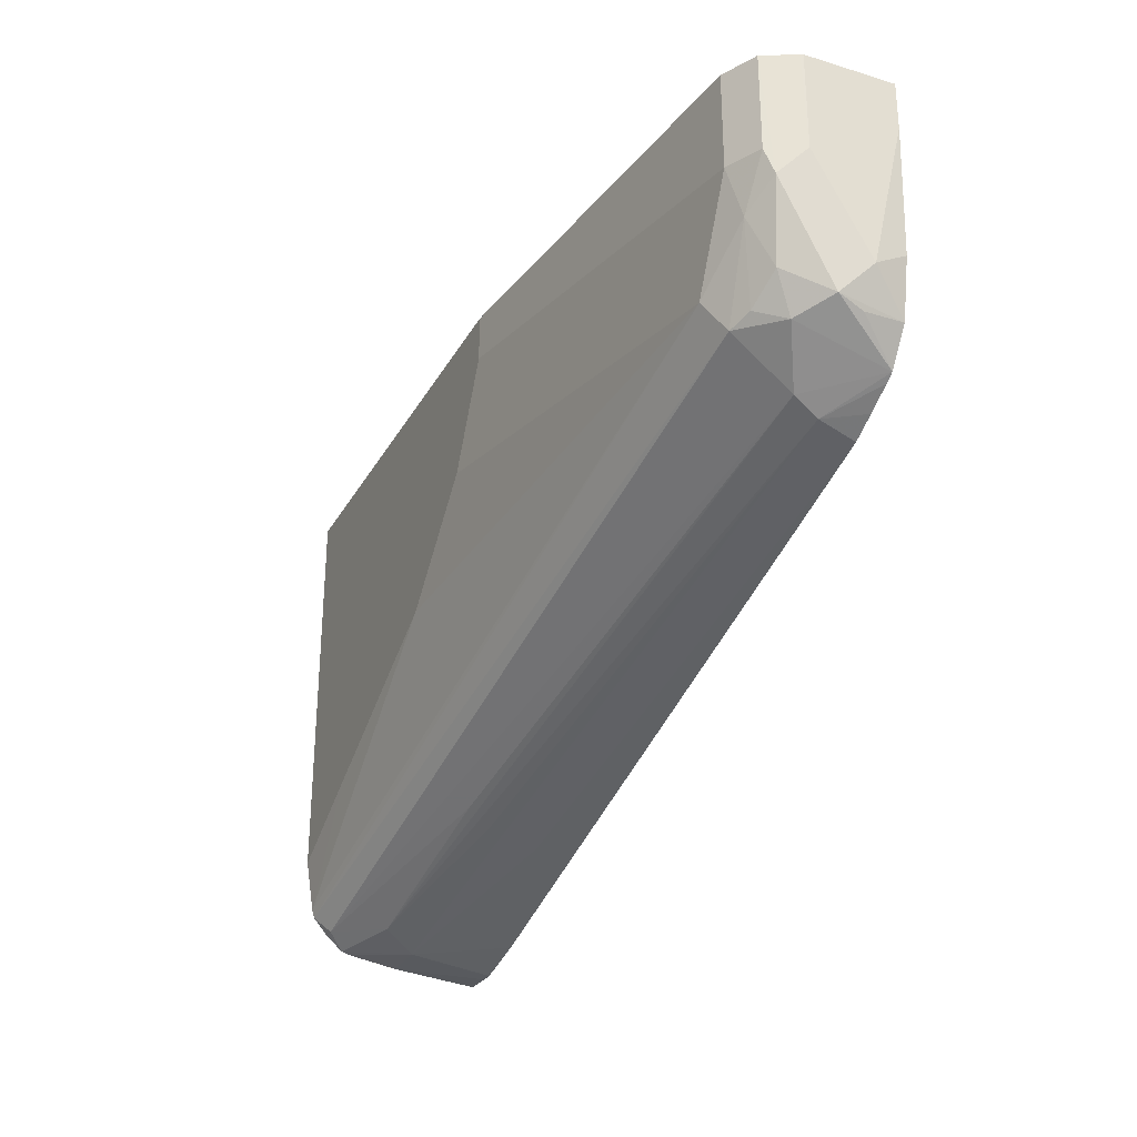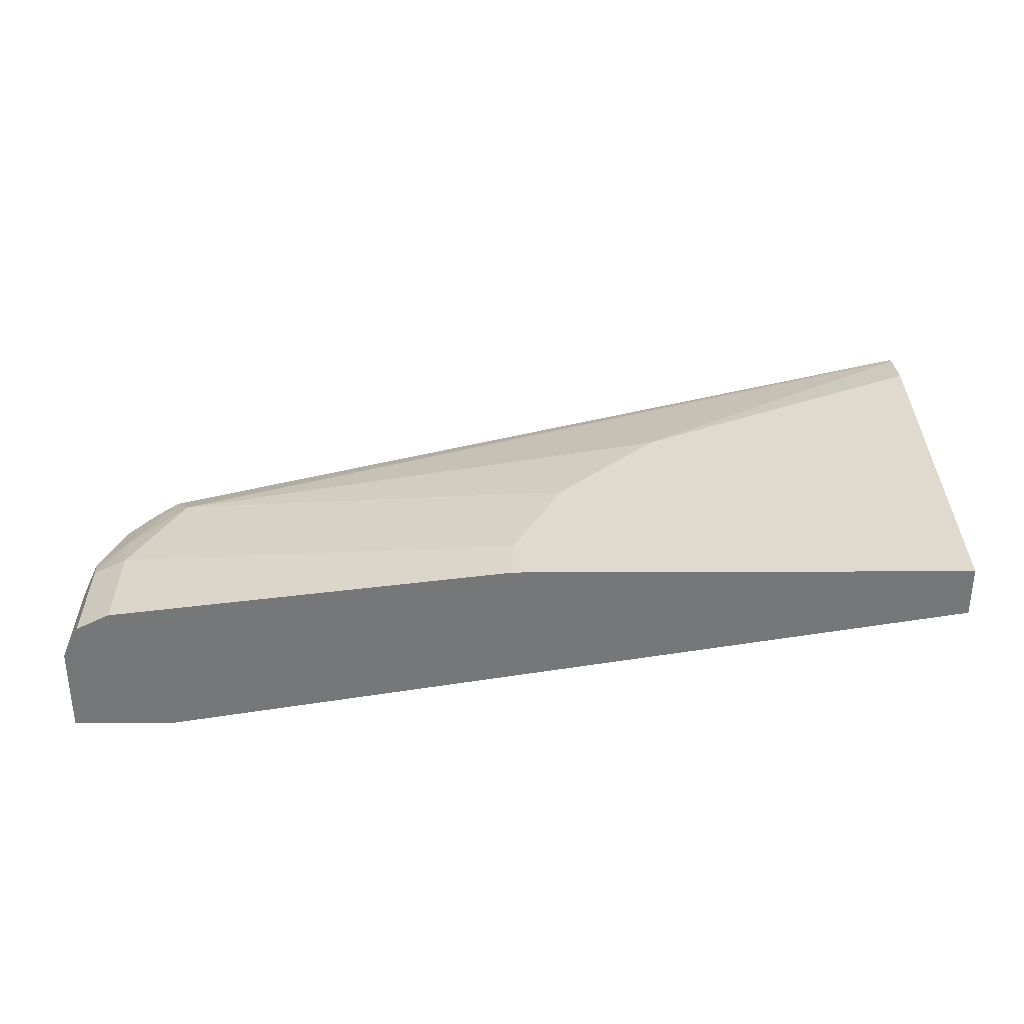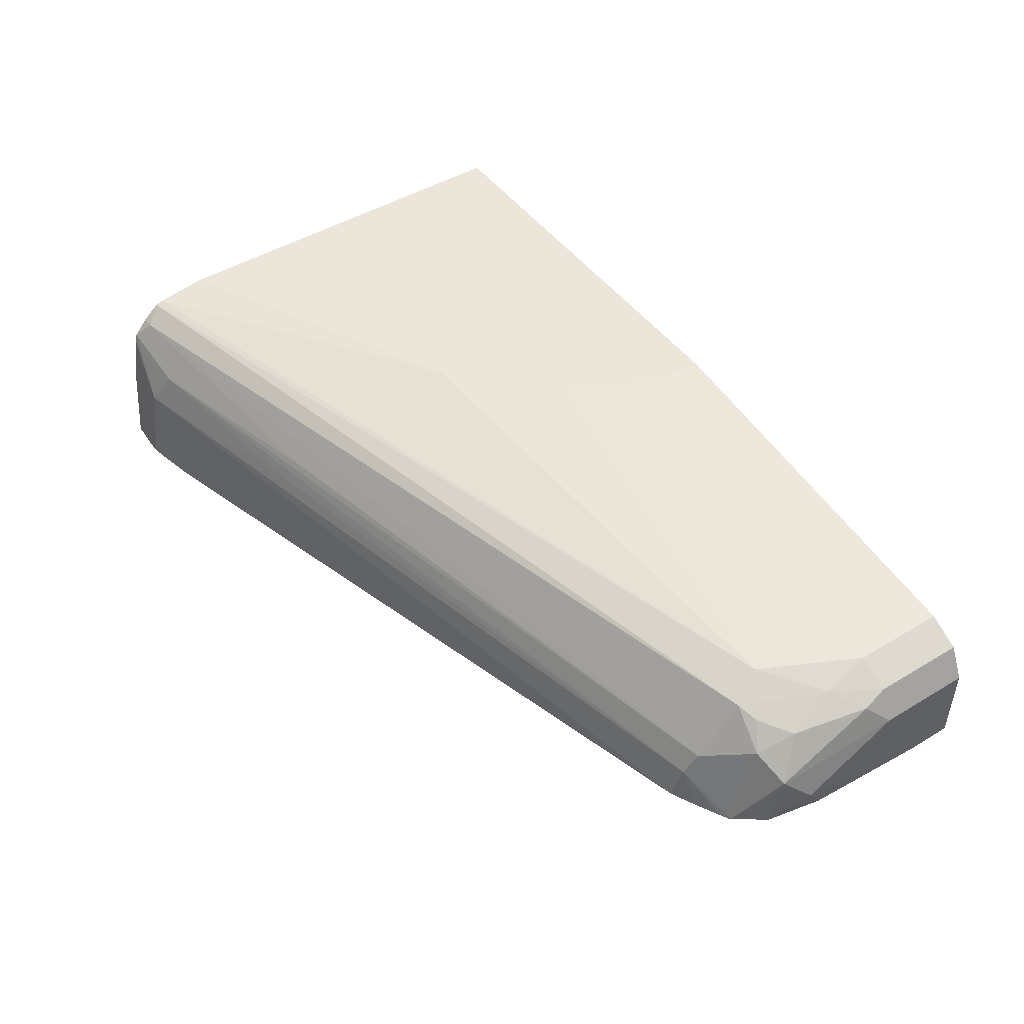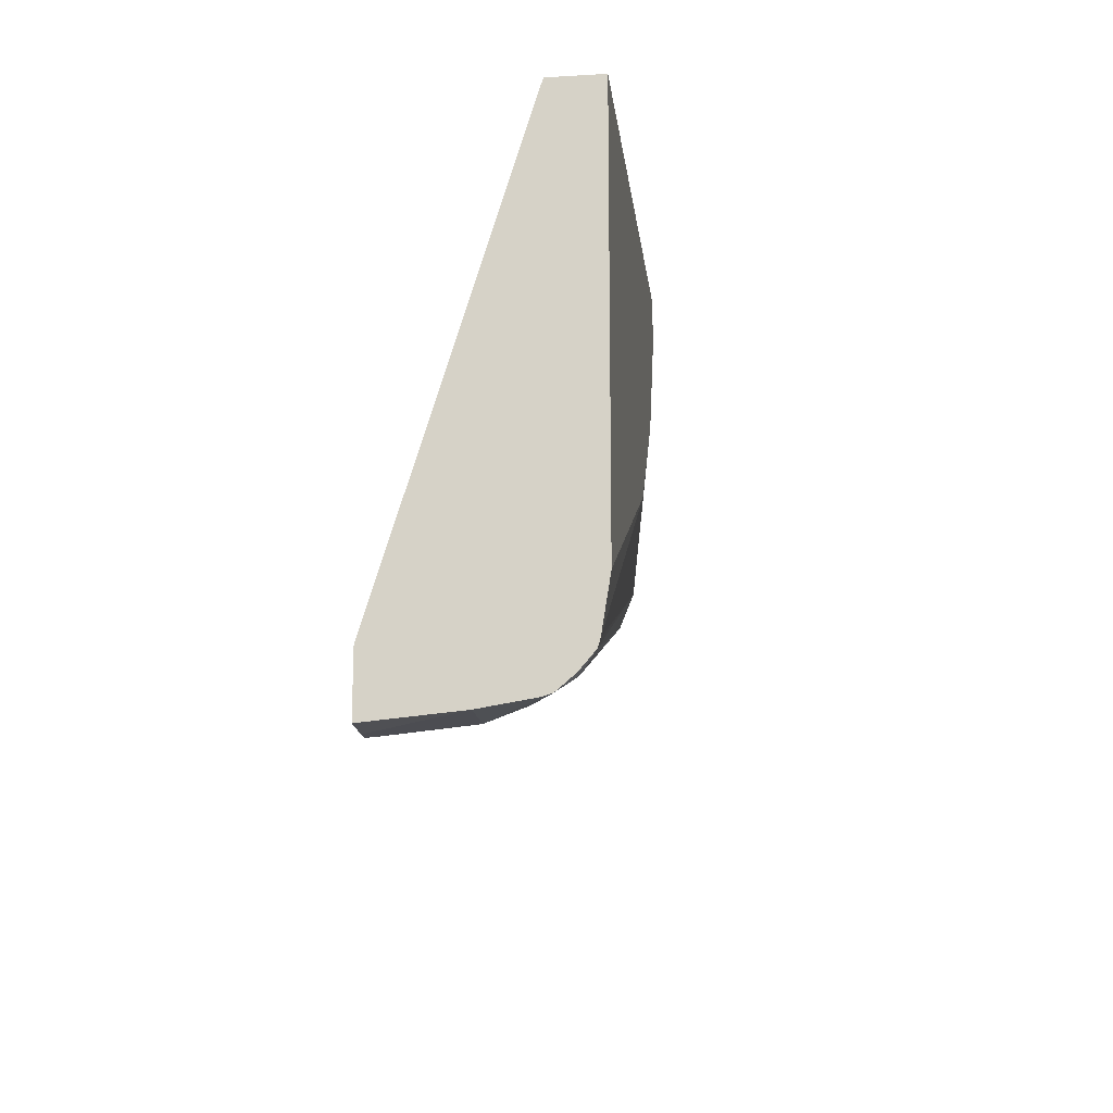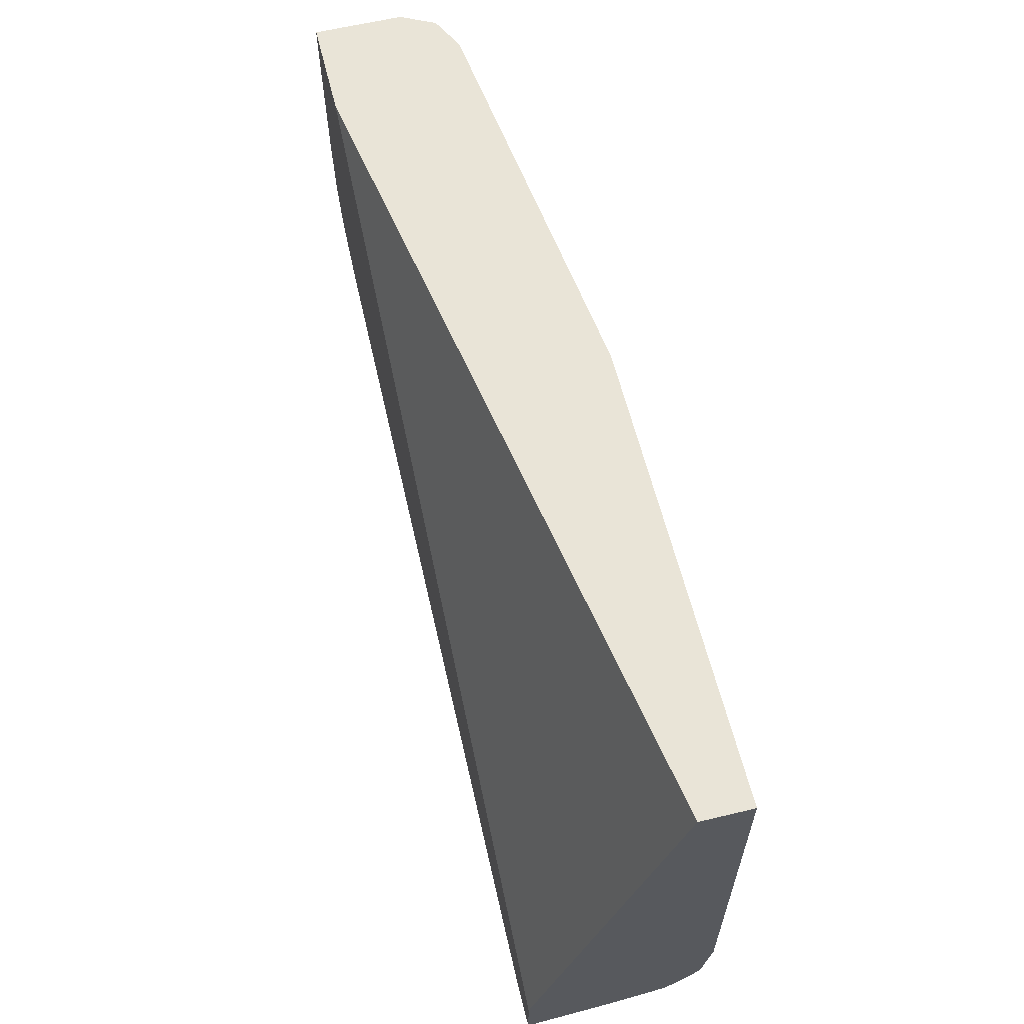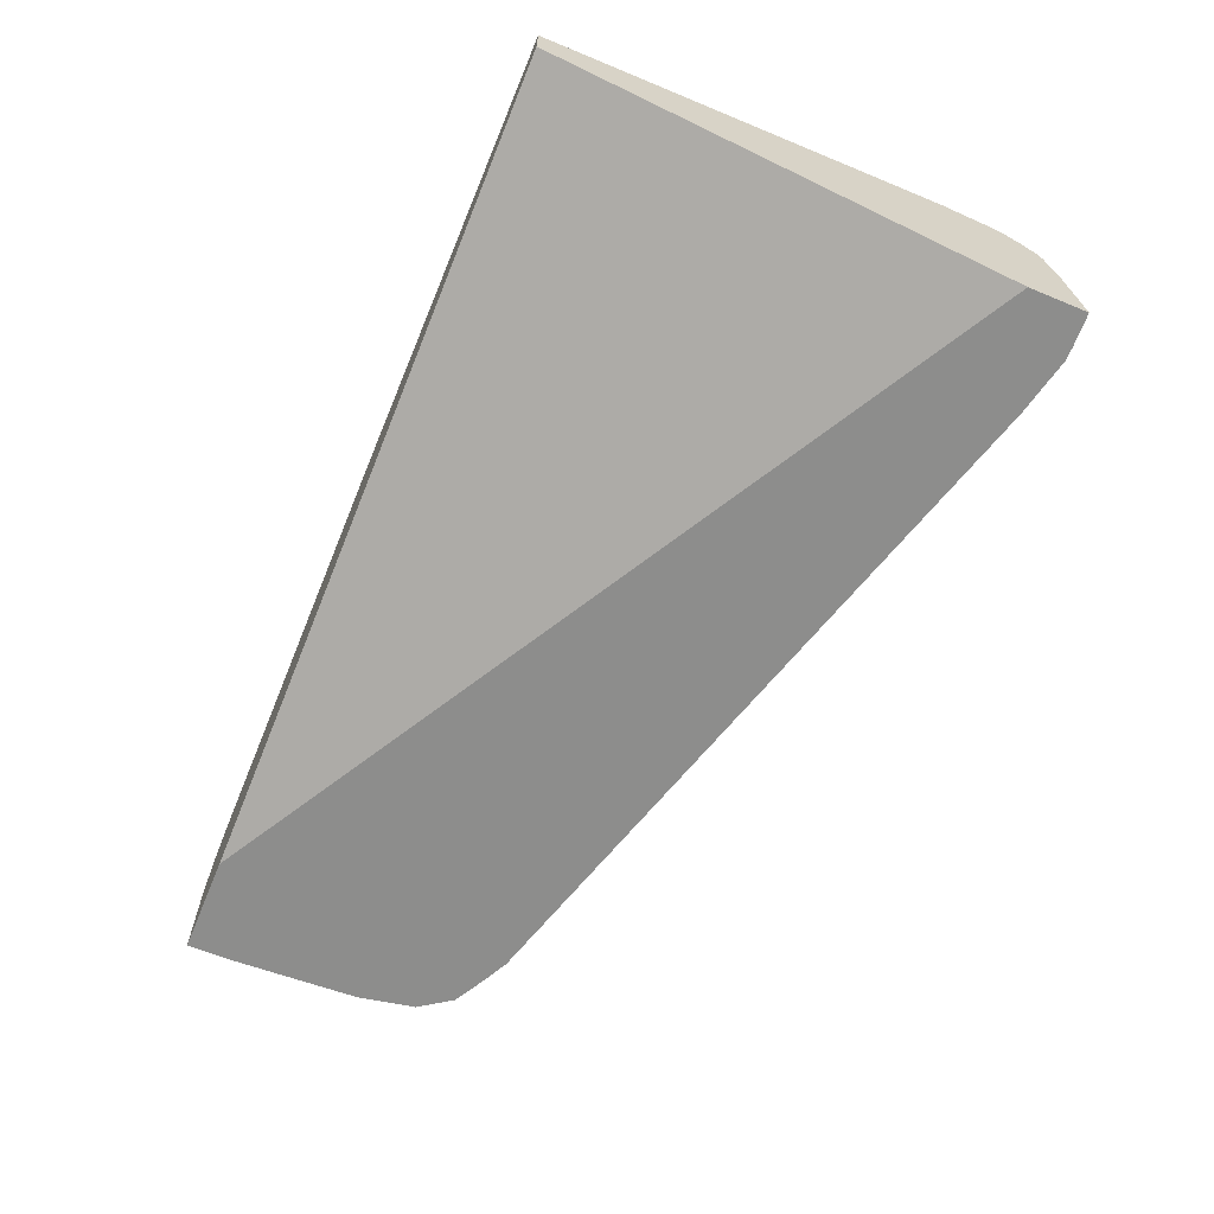
<metadata>
{"format":"obj","ext":"obj","renderer":"f3d","projection":"perspective","resolution":1024,"background":"white","views":[{"elev":-28.9,"azim":-114.3,"up":"+Z"},{"elev":32.9,"azim":-0.3,"up":"+Y"},{"elev":46.8,"azim":-124.3,"up":"+Y"},{"elev":-16.3,"azim":96.8,"up":"+Z"},{"elev":60.9,"azim":76.2,"up":"+Z"},{"elev":-64.4,"azim":67.4,"up":"+Y"}]}
</metadata>
<code>
v -0.4873 -0.01401 -0.1935
v -0.4923 -0.01401 -0.1935
v -0.4941 0.01901 -0.19
v -0.4752 0.01892 -0.19
v -0.4752 -0.01401 -0.1929
v -0.5137 -0.01401 -0.1888
v -0.5004 0.03167 -0.1837
v -0.4752 0.04106 -0.186
v -0.4752 0.038 -0.187
v -0.5701 9.6e-07 -0.171
v -0.7797 -0.01401 -0.1128
v -0.7815 9.6e-07 -0.1093
v -0.5725 0.01901 -0.1663
v -0.4752 -0.01401 -0.171
v -0.4798 0.04751 -0.1805
v -0.7839 0.009503 -0.1045
v -0.5748 0.0285 -0.1615
v -0.4752 0.04751 -0.1805
v -0.7891 -0.01401 -0.1081
v -0.7986 -0.01401 -0.103
v -0.8022 -0.01401 -0.1009
v -0.4752 0.038 -0.001381
v -0.7791 -0.01401 -0.001381
v -0.4752 0.05302 -0.1741
v -0.7854 0.03167 -0.08868
v -0.8005 0.01901 -0.09028
v -0.8108 -0.01401 -0.08868
v -0.8108 9.6e-07 -0.08868
v -0.8124 0.009503 -0.08552
v -0.4752 0.05701 -0.001381
v -0.8171 -0.01401 -0.001381
v -0.4752 0.05394 -0.171
v -0.7791 0.038 -0.07602
v -0.7934 0.0285 -0.08552
v -0.8005 0.03325 -0.05702
v -0.8044 0.02533 -0.07602
v -0.8149 -0.01401 -0.06679
v -0.8171 -0.001355 -0.07467
v -0.8171 0.01901 -0.03802
v -0.8124 0.0285 -0.04752
v -0.4752 0.05701 -0.1519
v -0.6461 0.05701 -0.001381
v -0.8171 0.01901 -0.001381
v -0.8171 -0.01401 -0.01901
v -0.5891 0.05701 -0.09502
v -0.5131 0.05701 -0.133
v -0.7981 0.038 -0.03802
v -0.6271 0.05701 -0.05702
v -0.8108 0.03167 -0.03802
v -0.8167 0.01992 -0.001381
v -0.8108 0.03167 -0.001381
v -0.6461 0.05701 -0.01901
v -0.7981 0.038 -0.001381
f 25 35 33
f 30 41 46
f 29 40 36
f 29 39 40
f 29 38 39
f 27 29 28
f 27 38 29
f 27 37 38
f 26 29 36
f 26 36 34
f 25 34 35
f 21 29 26
f 24 33 32
f 24 25 33
f 22 31 23
f 22 43 31
f 22 50 43
f 22 51 50
f 22 53 51
f 22 42 53
f 22 30 42
f 30 46 45
f 25 26 34
f 30 45 48
f 47 52 48
f 30 52 42
f 21 28 29
f 47 51 53
f 47 49 51
f 42 47 53
f 42 52 47
f 40 50 51
f 40 51 49
f 39 50 40
f 39 43 50
f 37 44 38
f 35 49 47
f 35 40 49
f 35 36 40
f 34 36 35
f 33 48 45
f 33 47 48
f 33 35 47
f 32 46 41
f 32 45 46
f 32 33 45
f 31 38 44
f 31 39 38
f 31 43 39
f 30 48 52
f 21 27 28
f 1 14 23
f 16 21 26
f 3 12 13
f 3 11 12
f 3 10 11
f 3 6 10
f 3 9 4
f 3 8 9
f 3 7 8
f 2 6 3
f 1 6 2
f 1 19 11
f 3 13 7
f 1 20 19
f 1 27 21
f 1 37 27
f 1 44 37
f 1 31 44
f 1 23 31
f 1 5 14
f 1 4 5
f 1 3 4
f 1 2 3
f 16 26 25
f 1 21 20
f 4 9 8
f 1 11 6
f 4 18 24
f 15 25 24
f 4 8 18
f 15 17 16
f 15 24 18
f 14 22 23
f 12 21 16
f 12 20 21
f 12 19 20
f 11 19 12
f 8 15 18
f 7 17 15
f 15 16 25
f 7 12 16
f 7 16 17
f 4 24 32
f 4 41 30
f 4 30 22
f 4 22 14
f 4 32 41
f 4 14 5
f 6 11 10
f 7 15 8
f 7 13 12

</code>
